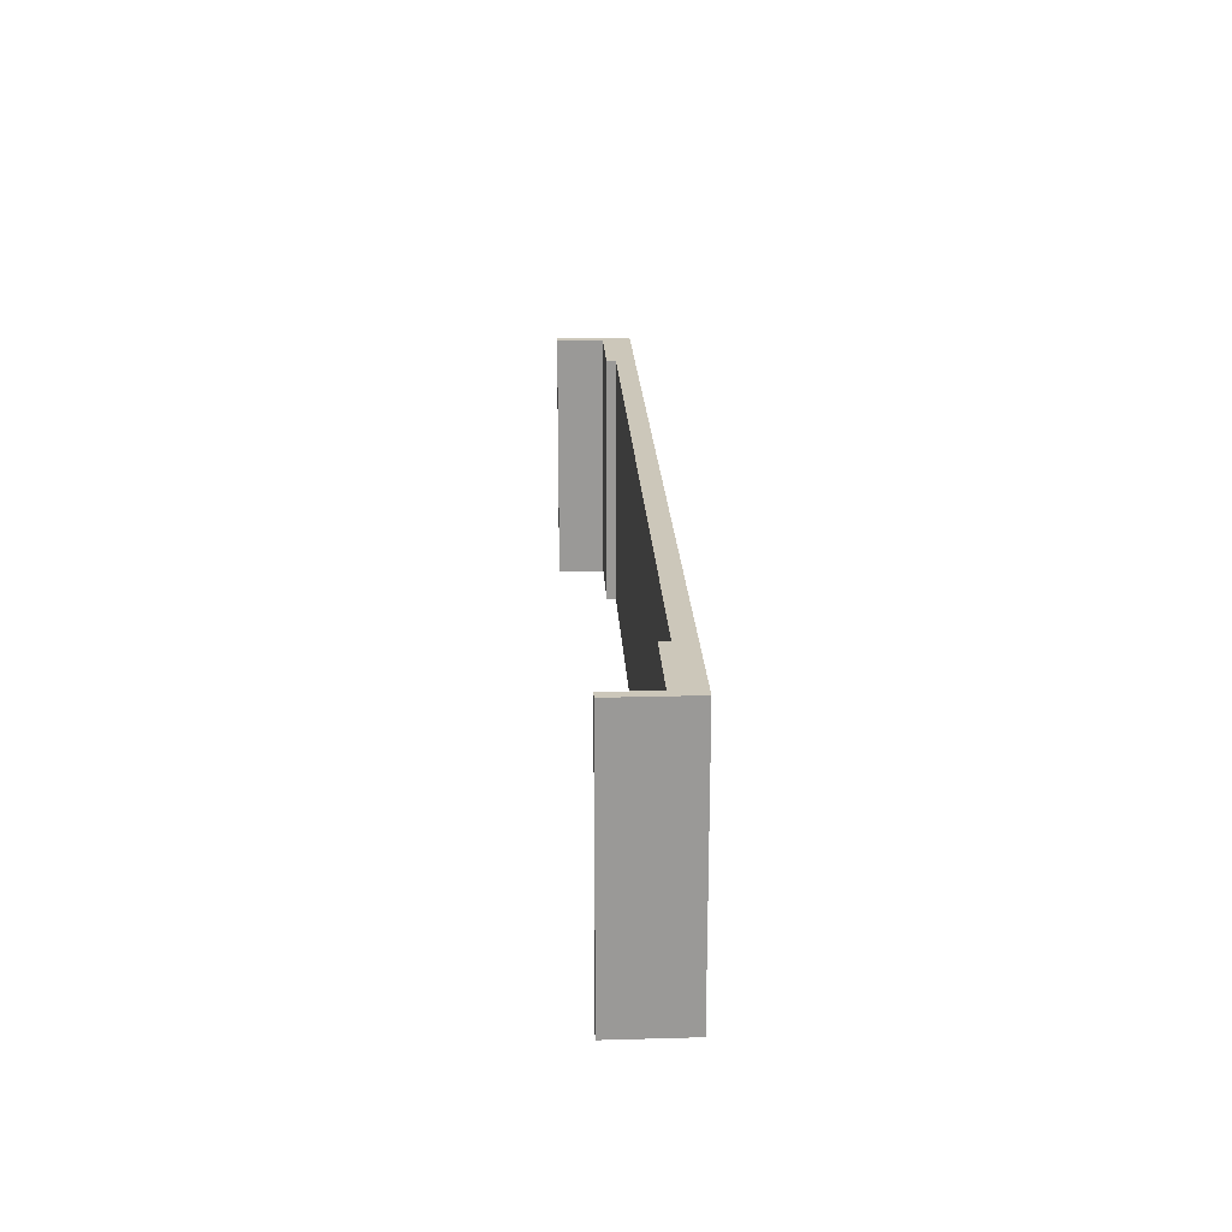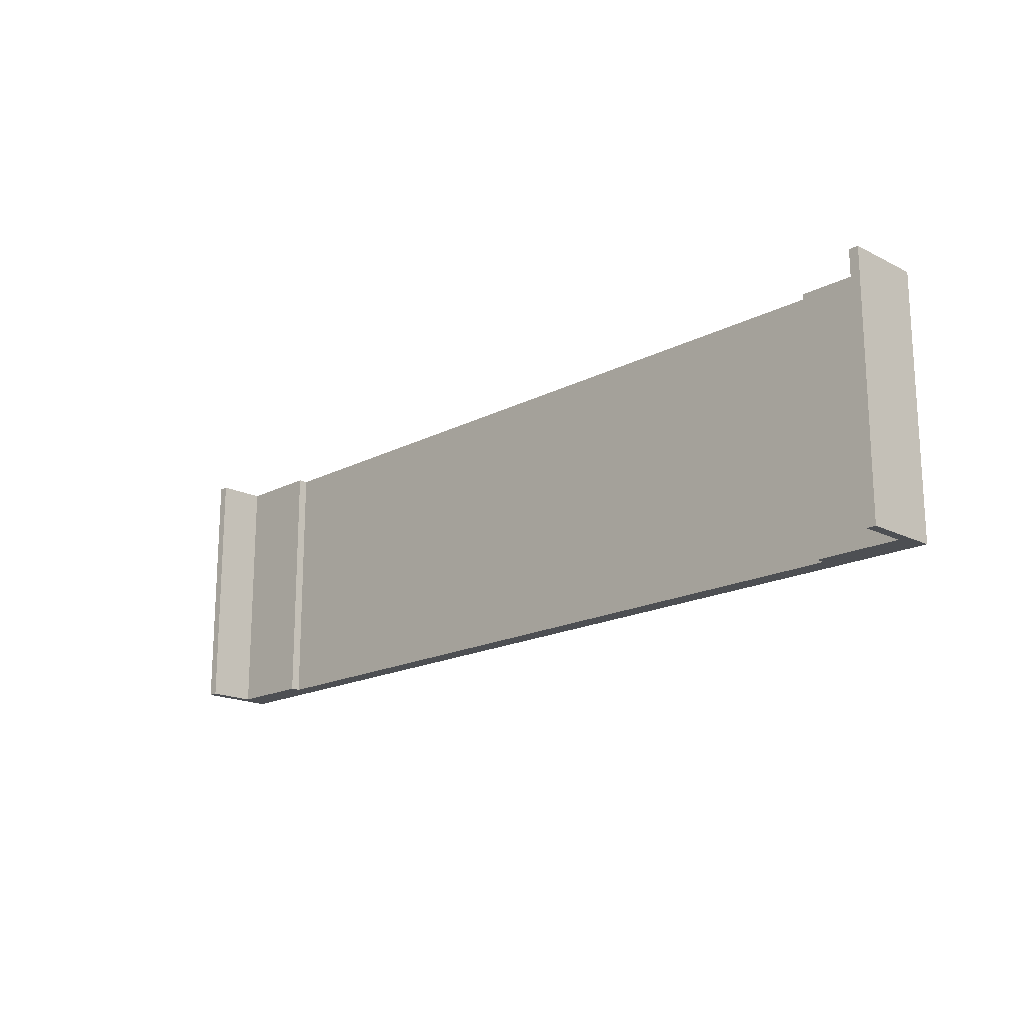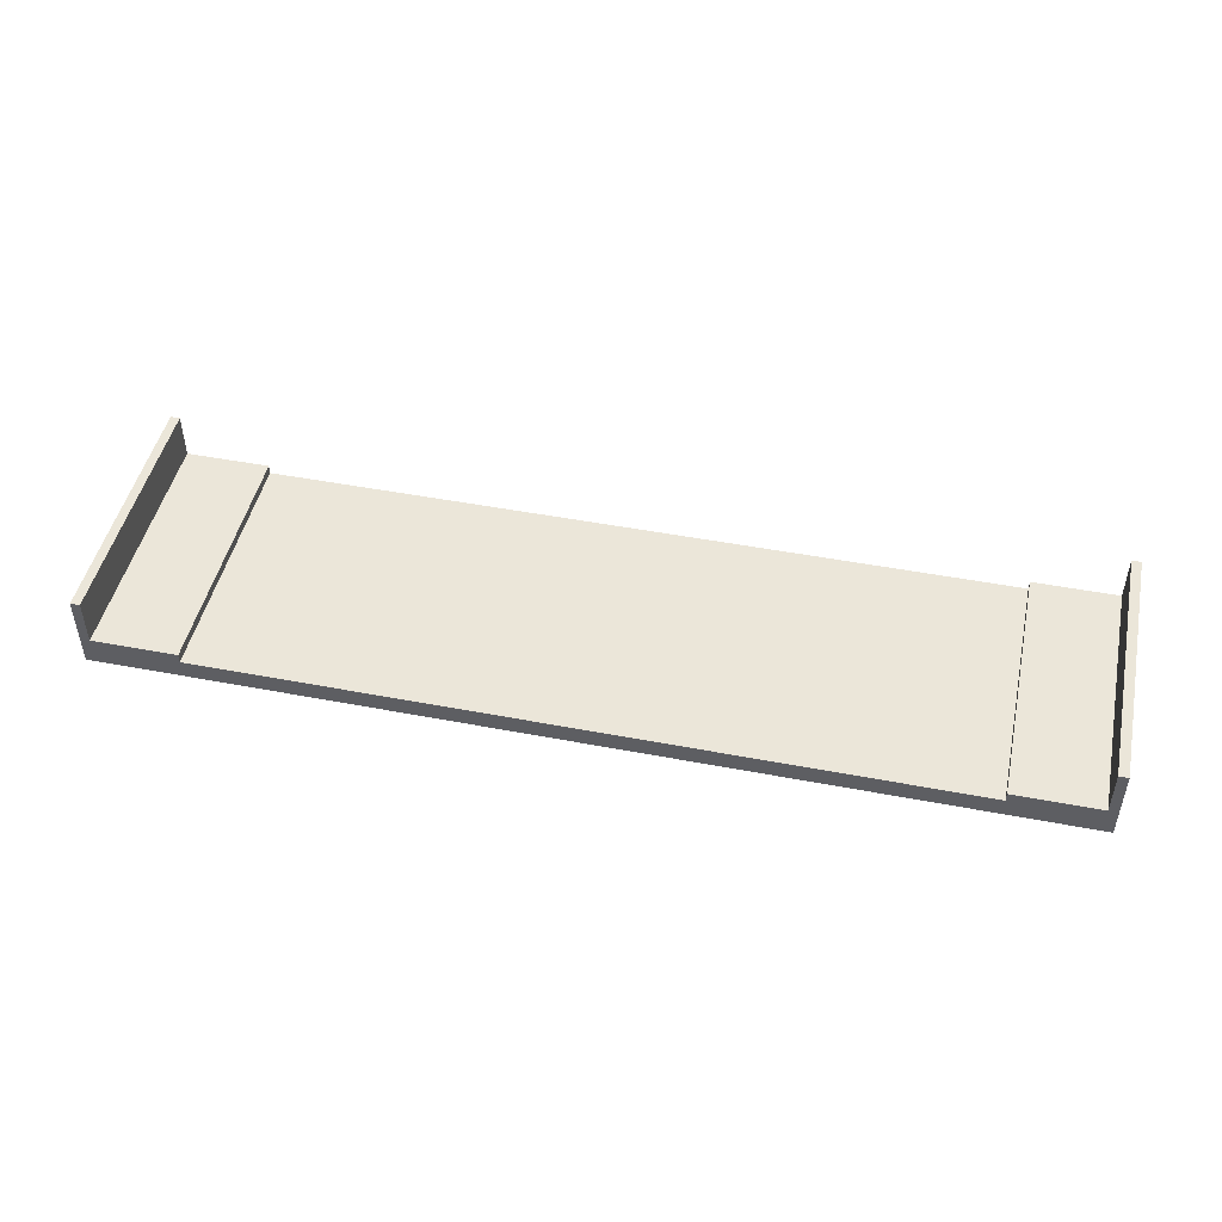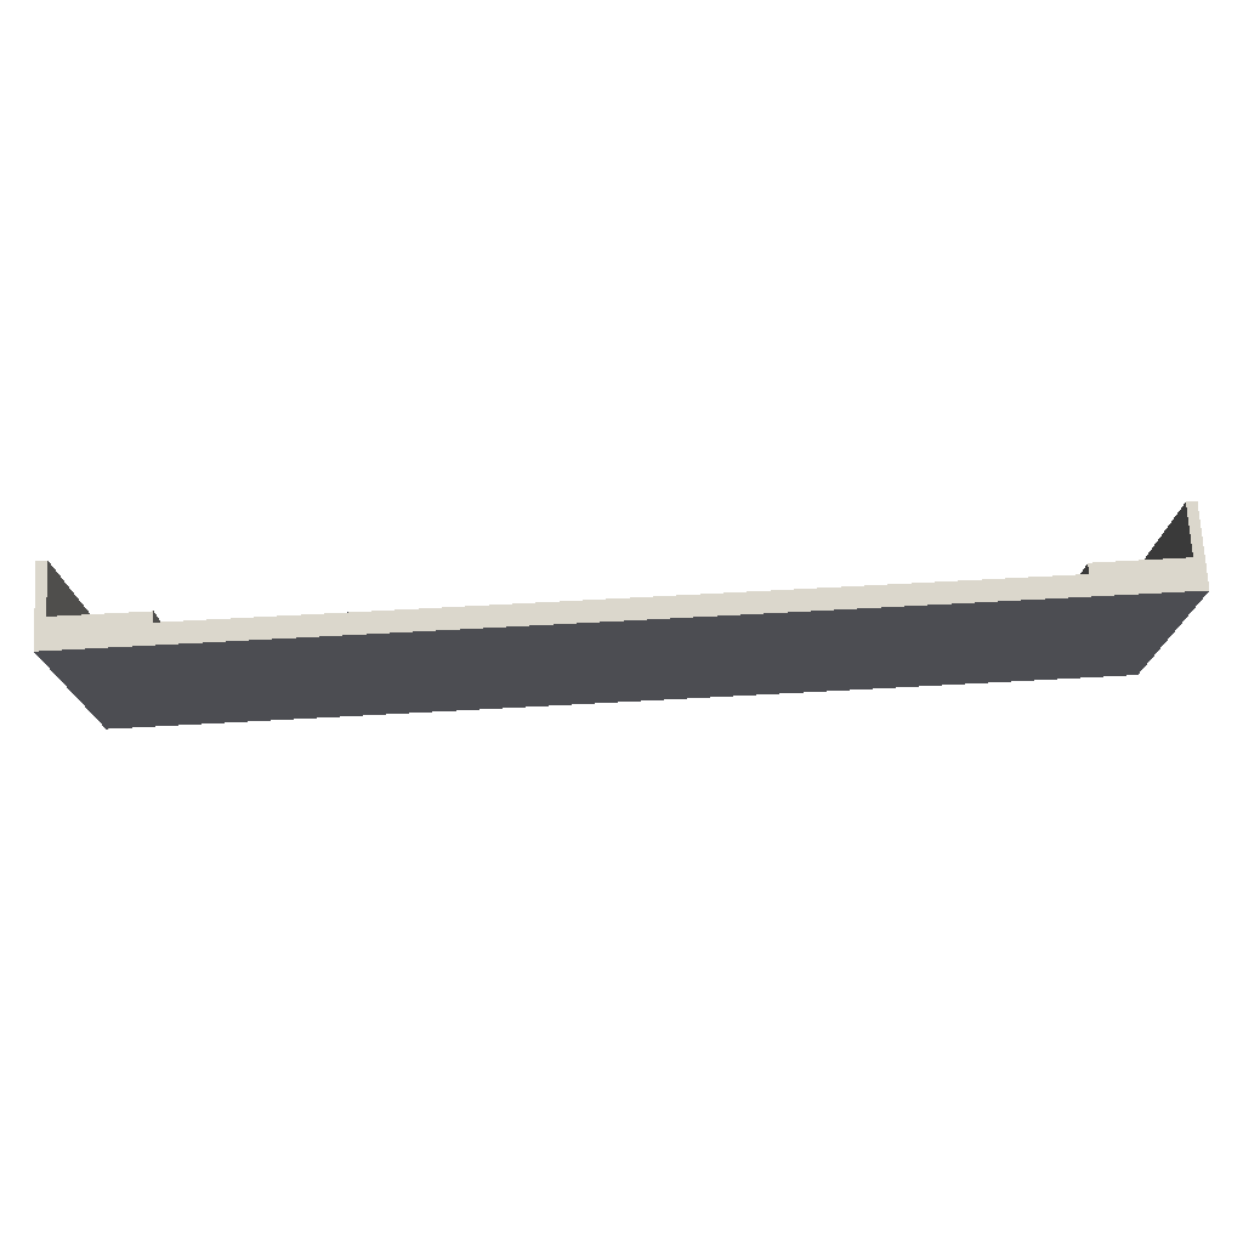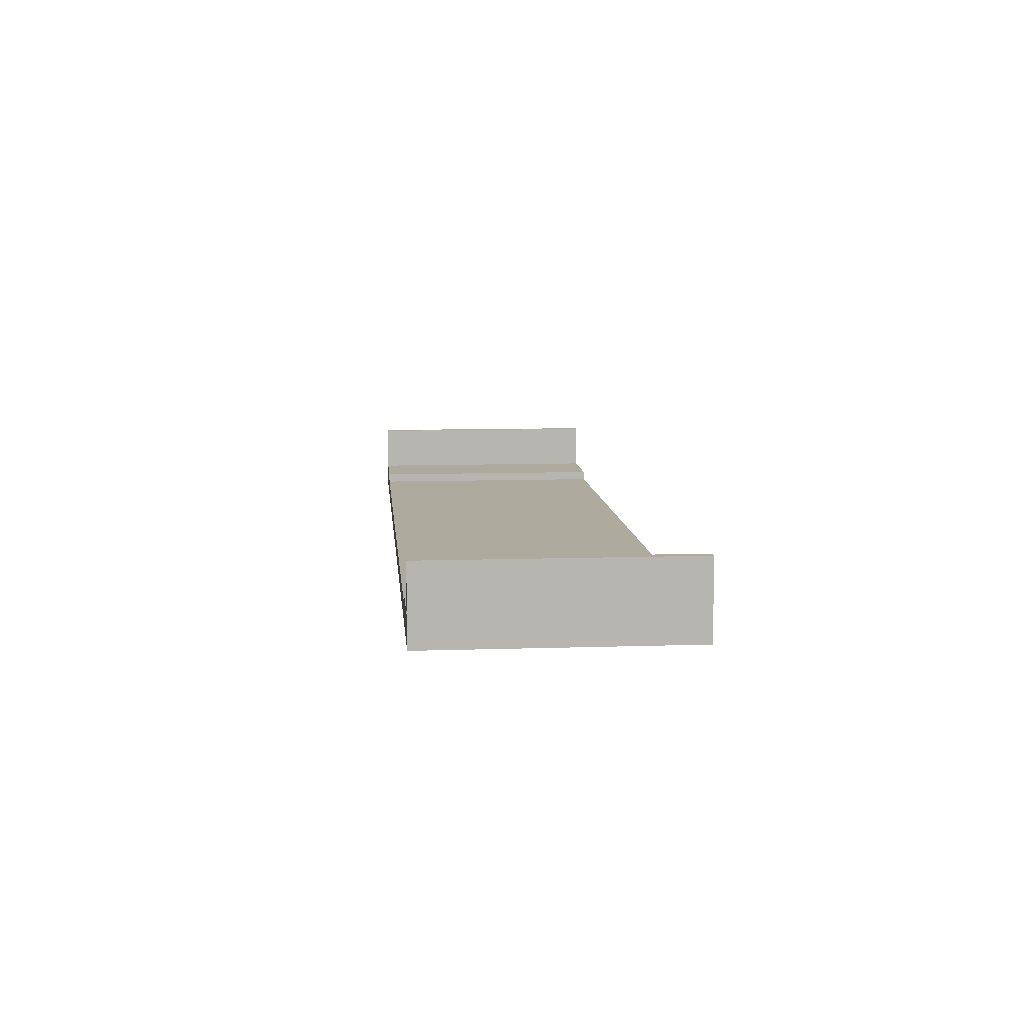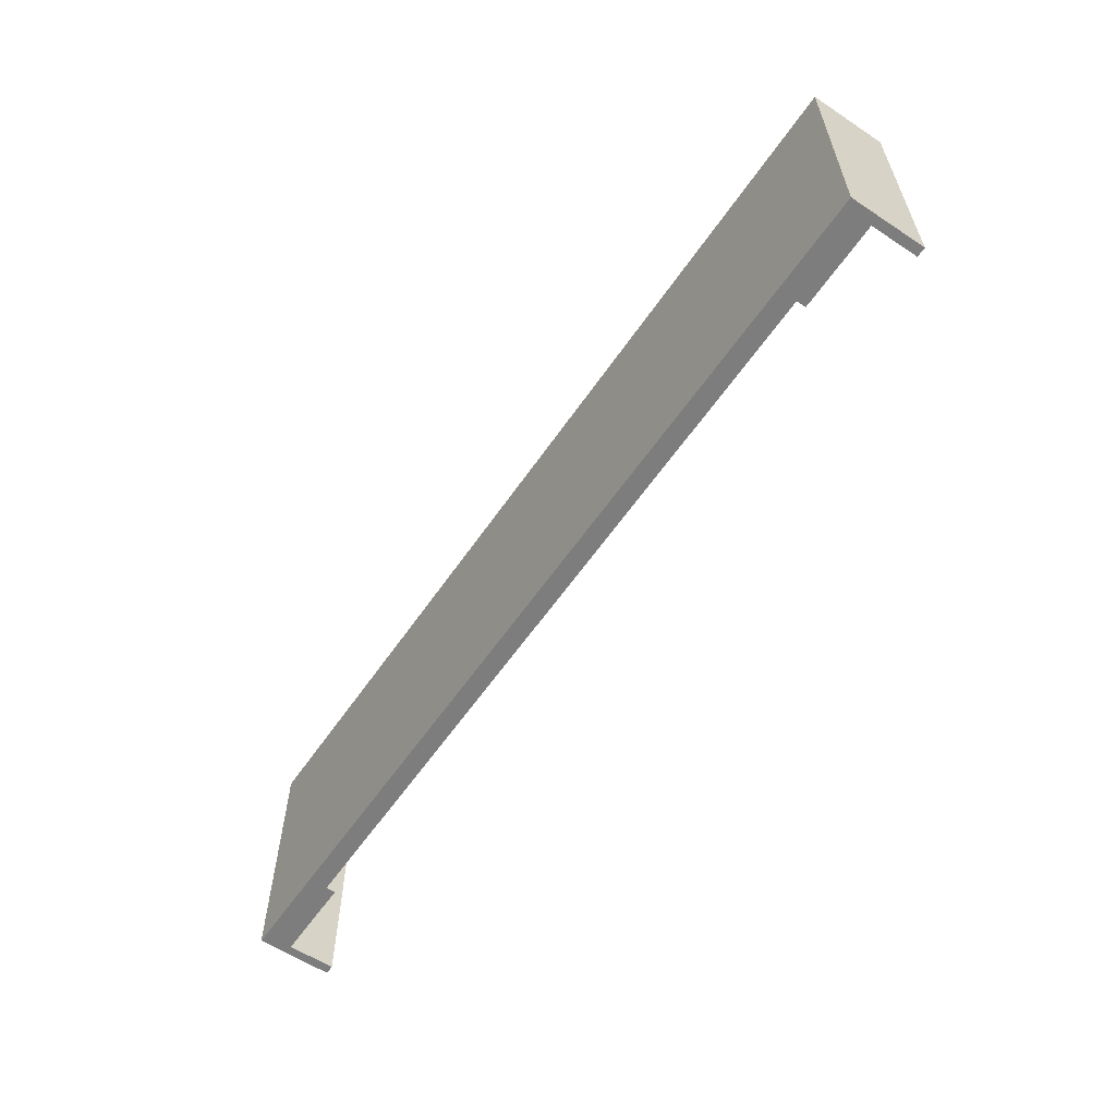
<metadata>
{"format":"obj","ext":"obj","renderer":"f3d","projection":"perspective","resolution":1024,"background":"white","views":[{"elev":21.4,"azim":-92.9,"up":"+Z"},{"elev":-17.8,"azim":-134.5,"up":"+Z"},{"elev":47.3,"azim":-167.8,"up":"+Y"},{"elev":73.3,"azim":-3.1,"up":"+Z"},{"elev":9.3,"azim":-95.0,"up":"+Y"},{"elev":-59.2,"azim":55.8,"up":"+Z"}]}
</metadata>
<code>
g default
v -9.9 1.5 2.7
v -9.9 -0.1 2.7
v -9.9 -0.1 -2.7
v -9.9 1.5 -2.7
v 7.9 0.5 2.7
v 7.9 0.3 2.7
v 7.9 0.3 -2.7
v 7.9 0.5 -2.7
v 9.7 1.5 2.7
v 9.7 0.5 2.7
v 9.7 0.5 -2.7
v 9.7 1.5 -2.7
v -9.7 0.5 -2.7
v -9.7 0.5 2.7
v -9.7 1.5 2.7
v -9.7 1.5 -2.7
v -7.9 0.3 -2.7
v -7.9 0.3 2.7
v -7.9 0.5 2.7
v -7.9 0.5 -2.7
v 9.9 -0.1 -2.7
v 9.9 -0.1 2.7
v 9.9 1.5 2.7
v 9.9 1.5 -2.7
v -9.9 -0.1 -2.7
v -9.9 -0.1 2.7
v 9.9 -0.1 2.7
v 9.9 -0.1 -2.7
v 9.9 1.5 2.7
v 9.7 1.5 2.7
v 9.7 1.5 -2.7
v 9.9 1.5 -2.7
v -9.7 1.5 2.7
v -9.9 1.5 2.7
v -9.9 1.5 -2.7
v -9.7 1.5 -2.7
v 9.7 0.5 2.7
v 7.9 0.5 2.7
v 7.9 0.5 -2.7
v 9.7 0.5 -2.7
v -7.9 0.5 2.7
v -9.7 0.5 2.7
v -9.7 0.5 -2.7
v -7.9 0.5 -2.7
v 7.9 0.3 2.7
v -7.9 0.3 2.7
v -7.9 0.3 -2.7
v 7.9 0.3 2.7
v -7.9 0.3 -2.7
v 7.9 0.3 -2.7
v 9.9 -0.1 2.7
v -9.9 -0.1 2.7
v 7.9 0.3 2.7
v 7.9 0.3 2.7
v -9.9 -0.1 2.7
v -7.9 0.3 2.7
v 9.9 -0.1 2.7
v 7.9 0.3 2.7
v 9.7 0.5 2.7
v -7.9 0.3 2.7
v -9.9 -0.1 2.7
v -9.7 0.5 2.7
v 9.7 0.5 2.7
v 7.9 0.3 2.7
v 7.9 0.5 2.7
v 9.9 -0.1 2.7
v 9.7 0.5 2.7
v 9.9 1.5 2.7
v 9.7 0.5 2.7
v 9.7 1.5 2.7
v -9.7 0.5 2.7
v -9.9 -0.1 2.7
v -9.9 1.5 2.7
v -9.7 0.5 2.7
v -9.7 1.5 2.7
v -7.9 0.3 2.7
v -9.7 0.5 2.7
v -7.9 0.5 2.7
v 7.9 0.3 -2.7
v -9.9 -0.1 -2.7
v 9.9 -0.1 -2.7
v -7.9 0.3 -2.7
v -9.9 -0.1 -2.7
v 7.9 0.3 -2.7
v 9.7 0.5 -2.7
v 7.9 0.3 -2.7
v 9.9 -0.1 -2.7
v -9.7 0.5 -2.7
v -9.9 -0.1 -2.7
v -7.9 0.3 -2.7
v 7.9 0.5 -2.7
v 7.9 0.3 -2.7
v 9.7 0.5 -2.7
v 9.9 1.5 -2.7
v 9.7 0.5 -2.7
v 9.9 -0.1 -2.7
v 9.7 1.5 -2.7
v 9.7 0.5 -2.7
v -9.9 1.5 -2.7
v -9.9 -0.1 -2.7
v -9.7 0.5 -2.7
v -9.7 1.5 -2.7
v -9.7 0.5 -2.7
v -7.9 0.5 -2.7
v -9.7 0.5 -2.7
v -7.9 0.3 -2.7
f 3 2 1
f 4 3 1
f 7 6 5
f 8 7 5
f 11 10 9
f 12 11 9
f 15 14 13
f 15 13 16
f 19 18 17
f 19 17 20
f 23 22 21
f 23 21 24
f 27 26 25
f 27 25 28
f 31 30 29
f 32 31 29
f 35 34 33
f 36 35 33
f 39 38 37
f 40 39 37
f 43 42 41
f 44 43 41
f 47 46 45
f 50 49 48
f 53 52 51
f 56 55 54
f 59 58 57
f 62 61 60
f 65 64 63
f 68 67 66
f 70 69 68
f 73 72 71
f 75 73 74
f 78 77 76
f 81 80 79
f 84 83 82
f 87 86 85
f 90 89 88
f 93 92 91
f 96 95 94
f 94 98 97
f 101 100 99
f 103 99 102
f 106 105 104

</code>
